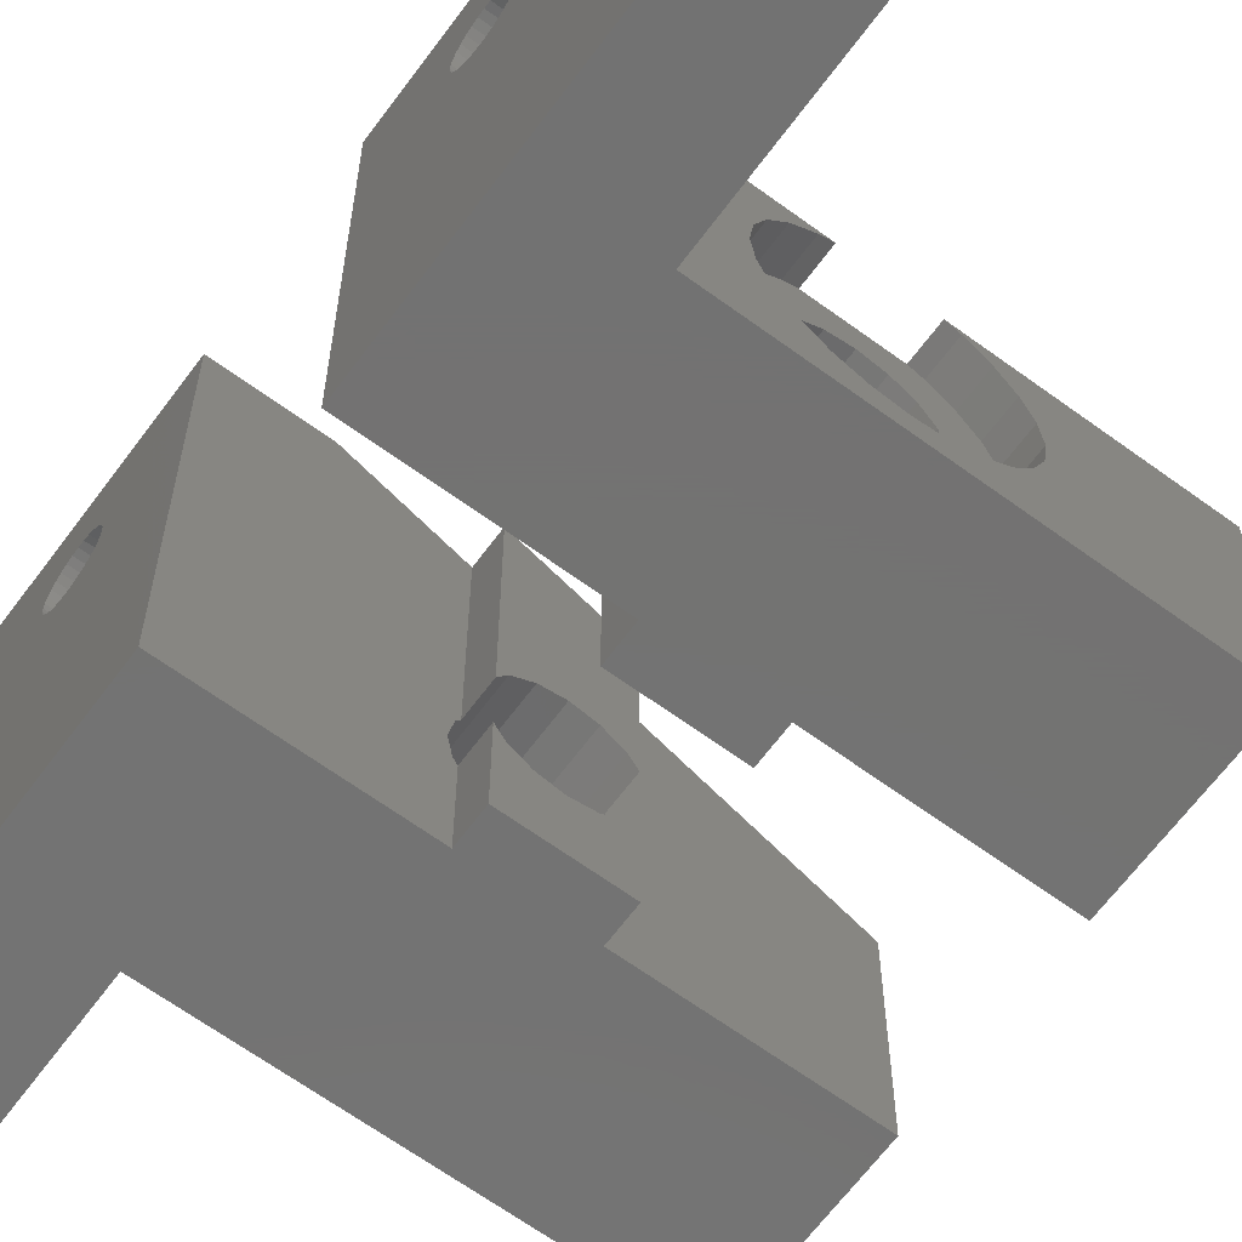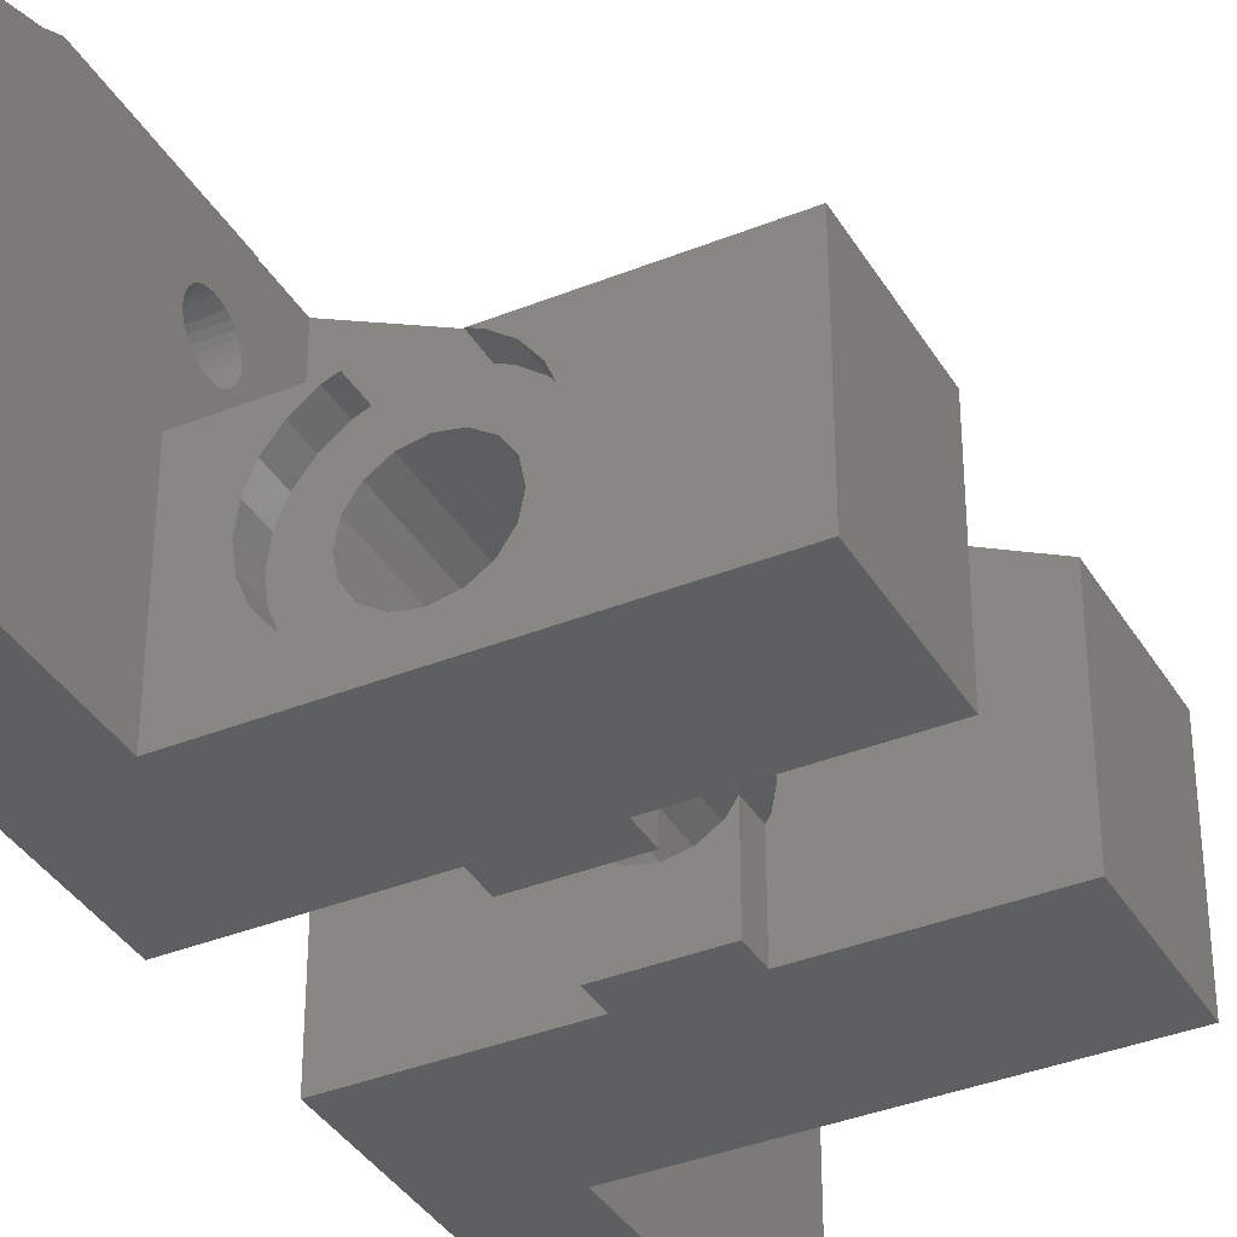
<metadata>
{"format":"stl","ext":"stl","renderer":"f3d","projection":"perspective","resolution":1024,"background":"white","views":[{"elev":-64.8,"azim":-36.4,"up":"+Z"},{"elev":-37.0,"azim":27.5,"up":"+Z"}]}
</metadata>
<code>
# stl→obj: 390 verts, 788 faces
v -9 17.43 17
v -9.159 5 17
v -9 5 17
v -15 17.43 17
v -15 0 17
v -9.159 0 17
v -15 30 17
v -9 28.57 17
v -9 30 17
v -15 28.57 17
v -15 27.4 16.38
v -15 30 -7.5
v -15 25.24 15.72
v -15 23 15.5
v -15 20.76 15.72
v -15 9.08 10.44
v -15 9.255 10.77
v -15 18.6 16.38
v -15 9.4 11.5
v -15 9.363 11.13
v -15 8.844 10.16
v -15 8.556 9.92
v -15 8.227 9.745
v -15 0 -7.5
v -15 7.871 9.637
v -15 7.5 9.6
v -15 7.129 9.637
v -15 6.773 9.745
v -15 5.745 10.77
v -15 5.637 11.13
v -15 5.92 10.44
v -15 6.157 10.16
v -15 6.444 9.92
v -15 9.363 11.87
v -15 9.255 12.23
v -15 9.08 12.56
v -15 8.844 12.84
v -15 8.556 13.08
v -15 8.227 13.26
v -15 7.871 13.36
v -15 7.5 13.4
v -15 7.129 13.36
v -15 6.773 13.26
v -15 5.6 11.5
v -15 6.444 13.08
v -15 6.157 12.84
v -15 5.92 12.56
v -15 5.745 12.23
v -15 5.637 11.87
v 15 5 5.477
v 15 10 5.5
v 15 5 5.5
v 15 10 -7.5
v 15 0 -7.5
v 15 0 5.477
v 3 -2 -7.5
v -3 -2 -7.5
v 3 0 -7.5
v -3 0 -7.5
v -9 10 -7.5
v -9 30 -7.5
v 3 10 5.196
v 2.266 10 5.5
v 4.243 10 4.243
v 5.196 10 3
v 5.796 10 1.553
v 6 10 0
v 5.796 10 -1.553
v 5.196 10 -3
v 1.553 10 -5.796
v 0 10 -6
v 3 10 -5.196
v 4.243 10 -4.243
v -3 10 5.196
v -9 10 5.5
v -2.266 10 5.5
v -4.243 10 4.243
v -5.196 10 3
v -5.796 10 1.553
v -6 10 0
v -5.796 10 -1.553
v -5.196 10 -3
v -4.243 10 -4.243
v -3 10 -5.196
v -1.553 10 -5.796
v -3.234 0 1.339
v -3 0 1.689
v -3 0 14.06
v -3.5 0 0
v -3.234 0 -1.339
v -3 0 -1.689
v 3 0 1.689
v 3 0 11.2
v 3.234 0 1.339
v 3.5 0 0
v 3.234 0 -1.339
v 3 0 -1.689
v -9 27.4 16.38
v -9 30 5.5
v -9 25.24 15.72
v -9 23 15.5
v -9 20.76 15.72
v -9 18.6 16.38
v -9 9.4 11.5
v -9 9.363 11.13
v -9 9.363 11.87
v -9 9.255 12.23
v -9 9.08 12.56
v -9 8.844 12.84
v -9 8.556 13.08
v -9 8.227 13.26
v -9 7.871 13.36
v -9 5 16.92
v -9 7.5 13.4
v -9 5.92 12.56
v -9 1.5 16.92
v -9 5.745 12.23
v -9 6.157 12.84
v -9 6.444 13.08
v -9 6.773 13.26
v -9 7.129 13.36
v -9 9.255 10.77
v -9 9.08 10.44
v -9 8.844 10.16
v -9 8.556 9.92
v -9 8.227 9.745
v -9 7.871 9.637
v -9 7.5 9.6
v -9 7.129 9.637
v -9 6.773 9.745
v -9 1.5 5.5
v -9 6.444 9.92
v -9 6.157 10.16
v -9 5.637 11.87
v -9 5.6 11.5
v -9 5.637 11.13
v -9 5.745 10.77
v -9 5.92 10.44
v -3 -2 -1.689
v -3 -2 1.689
v -3 -2 14.06
v 3 -2 -1.689
v 3 -2 11.2
v 3 -2 1.689
v -1.339 -2 -3.234
v 0 -2 -3.5
v -2.475 -2 -2.475
v 1.339 -2 -3.234
v 2.475 -2 -2.475
v -1.339 -2 3.234
v 0 -2 3.5
v -2.475 -2 2.475
v 1.339 -2 3.234
v 2.475 -2 2.475
v -2.266 8 5.5
v 14.95 5 5.5
v 2.266 8 5.5
v 14.95 1.5 5.5
v 1.339 8 -3.234
v 2.475 8 -2.475
v 2.475 8 2.475
v 1.339 8 3.234
v 0 8 3.5
v 3.234 8 1.339
v -1.339 8 3.234
v -2.475 8 2.475
v -3.5 8 0
v -3.234 8 1.339
v 3.5 8 0
v 3.234 8 -1.339
v -2.475 8 -2.475
v -1.339 8 -3.234
v -3.234 8 -1.339
v 0 8 -3.5
v 3 8 5.196
v -5.196 8 3
v -5.796 8 1.553
v -4.243 8 4.243
v 0 8 -6
v -1.553 8 -5.796
v 4.243 8 -4.243
v 3 8 -5.196
v -3 8 5.196
v -6 8 0
v 5.196 8 -3
v 5.796 8 -1.553
v -5.796 8 -1.553
v 5.196 8 3
v 4.243 8 4.243
v 6 8 0
v 1.553 8 -5.796
v -5.196 8 -3
v -4.243 8 -4.243
v 5.796 8 1.553
v -3 8 -5.196
v -9.159 -10 17
v -15 -10 17
v -9.159 -15 17
v -9 -27.43 17
v -9 -15 17
v -15 -27.43 17
v -15 -38.57 17
v -9 -40 17
v -9 -38.57 17
v -15 -40 17
v -15 -15.74 10.77
v -15 -10 -7.5
v -15 -15.64 11.13
v -15 -15.6 11.5
v -15 -15.92 10.44
v -15 -16.16 10.16
v -15 -16.44 9.92
v -15 -16.77 9.745
v -15 -17.13 9.637
v -15 -17.5 9.6
v -15 -17.87 9.637
v -15 -18.23 9.745
v -15 -40 -7.5
v -15 -18.56 9.92
v -15 -18.84 10.16
v -15 -19.08 10.44
v -15 -28.6 16.38
v -15 -19.4 11.5
v -15 -19.36 11.13
v -15 -19.26 10.77
v -15 -30.76 15.72
v -15 -33 15.5
v -15 -35.24 15.72
v -15 -37.4 16.38
v -15 -15.64 11.87
v -15 -15.74 12.23
v -15 -15.92 12.56
v -15 -16.16 12.84
v -15 -16.44 13.08
v -15 -16.77 13.26
v -15 -17.13 13.36
v -15 -17.5 13.4
v -15 -17.87 13.36
v -15 -18.23 13.26
v -15 -18.56 13.08
v -15 -18.84 12.84
v -15 -19.08 12.56
v -15 -19.26 12.23
v -15 -19.36 11.87
v 15 -15 5.5
v 15 -20 5.5
v 15 -15 5.477
v 15 -10 -7.5
v 15 -10 5.477
v 15 -20 -7.5
v -9 -40 -7.5
v -9 -20 -7.5
v 3 -10 -7.5
v -3 -10 -7.5
v 3 -8 -7.5
v -3 -8 -7.5
v -9 -20 5.5
v -3 -20 5.196
v -2.266 -20 5.5
v -4.243 -20 4.243
v -5.196 -20 3
v -5.796 -20 1.553
v -6 -20 0
v -5.796 -20 -1.553
v -1.553 -20 -5.796
v 0 -20 -6
v -3 -20 -5.196
v -4.243 -20 -4.243
v -5.196 -20 -3
v 3 -20 5.196
v 2.266 -20 5.5
v 4.243 -20 4.243
v 5.196 -20 3
v 5.796 -20 1.553
v 6 -20 0
v 5.796 -20 -1.553
v 5.196 -20 -3
v 4.243 -20 -4.243
v 3 -20 -5.196
v 1.553 -20 -5.796
v -3 -10 1.689
v -3 -10 14.06
v -3.234 -10 1.339
v -3.5 -10 0
v -3.234 -10 -1.339
v -3 -10 -1.689
v 3 -10 1.689
v 3 -10 11.2
v 3.234 -10 1.339
v 3.5 -10 0
v 3.234 -10 -1.339
v 3 -10 -1.689
v -9 -17.87 13.36
v -9 -15 16.92
v -9 -15.64 11.87
v -9 -15.6 11.5
v -9 -15.74 12.23
v -9 -15.92 12.56
v -9 -16.16 12.84
v -9 -16.44 13.08
v -9 -16.77 13.26
v -9 -17.13 13.36
v -9 -17.5 13.4
v -9 -18.23 13.26
v -9 -18.56 13.08
v -9 -19.4 11.5
v -9 -19.36 11.87
v -9 -18.84 12.84
v -9 -19.08 12.56
v -9 -19.26 12.23
v -9 -28.6 16.38
v -9 -30.76 15.72
v -9 -40 5.5
v -9 -33 15.5
v -9 -35.24 15.72
v -9 -37.4 16.38
v -9 -11.5 16.92
v -9 -11.5 5.5
v -9 -15.64 11.13
v -9 -15.74 10.77
v -9 -15.92 10.44
v -9 -16.16 10.16
v -9 -16.44 9.92
v -9 -16.77 9.745
v -9 -17.13 9.637
v -9 -17.5 9.6
v -9 -17.87 9.637
v -9 -18.23 9.745
v -9 -18.56 9.92
v -9 -18.84 10.16
v -9 -19.08 10.44
v -9 -19.26 10.77
v -9 -19.36 11.13
v -3 -8 -1.689
v -3 -8 14.06
v -3 -8 1.689
v 3 -8 -1.689
v 3 -8 1.689
v 3 -8 11.2
v 1.339 -8 -3.234
v 0 -8 -3.5
v 2.475 -8 -2.475
v -1.339 -8 -3.234
v -2.475 -8 -2.475
v 1.339 -8 3.234
v 0 -8 3.5
v 2.475 -8 2.475
v -1.339 -8 3.234
v -2.475 -8 2.475
v 14.95 -11.5 5.5
v 2.266 -18 5.5
v 14.95 -15 5.5
v -2.266 -18 5.5
v 2.475 -18 -2.475
v 1.339 -18 -3.234
v 1.339 -18 3.234
v 2.475 -18 2.475
v 0 -18 3.5
v 3.234 -18 1.339
v -2.475 -18 2.475
v -1.339 -18 3.234
v -3.234 -18 1.339
v -3.5 -18 0
v 3.5 -18 0
v 3.234 -18 -1.339
v -1.339 -18 -3.234
v -2.475 -18 -2.475
v -3.234 -18 -1.339
v 0 -18 -3.5
v 3 -18 5.196
v -5.796 -18 1.553
v -5.196 -18 3
v -4.243 -18 4.243
v -1.553 -18 -5.796
v 0 -18 -6
v 3 -18 -5.196
v 4.243 -18 -4.243
v -3 -18 5.196
v -6 -18 0
v 5.796 -18 -1.553
v 5.196 -18 -3
v -5.796 -18 -1.553
v 4.243 -18 4.243
v 5.196 -18 3
v 6 -18 0
v 1.553 -18 -5.796
v -4.243 -18 -4.243
v -5.196 -18 -3
v 5.796 -18 1.553
v -3 -18 -5.196
f 1 2 3
f 4 2 1
f 5 2 4
f 2 5 6
f 7 8 9
f 8 7 10
f 11 7 12
f 7 11 10
f 12 13 11
f 12 14 13
f 12 15 14
f 16 15 12
f 17 15 16
f 15 17 18
f 18 19 4
f 19 18 20
f 20 18 17
f 12 21 16
f 12 22 21
f 12 23 22
f 24 23 12
f 23 24 25
f 25 24 26
f 26 24 27
f 27 24 28
f 29 5 30
f 5 29 24
f 31 24 29
f 32 24 31
f 33 24 32
f 28 24 33
f 34 4 19
f 35 4 34
f 36 4 35
f 37 4 36
f 38 4 37
f 39 4 38
f 40 4 39
f 41 4 40
f 5 41 42
f 5 42 43
f 30 5 44
f 41 5 4
f 45 5 43
f 46 5 45
f 47 5 46
f 48 5 47
f 49 5 48
f 44 5 49
f 50 51 52
f 51 50 53
f 54 50 55
f 50 54 53
f 56 57 58
f 58 53 54
f 59 58 57
f 60 58 59
f 58 60 53
f 24 60 59
f 12 60 24
f 60 12 61
f 51 62 63
f 51 64 62
f 51 65 64
f 51 66 65
f 51 67 66
f 53 67 51
f 67 53 68
f 68 53 69
f 70 53 71
f 72 53 70
f 73 53 72
f 69 53 73
f 74 75 76
f 77 75 74
f 78 75 77
f 79 75 78
f 80 75 79
f 60 80 81
f 60 81 82
f 80 60 75
f 83 60 82
f 84 60 83
f 85 60 84
f 71 60 85
f 60 71 53
f 86 6 5
f 6 87 88
f 6 86 87
f 24 86 5
f 86 24 89
f 89 24 90
f 59 90 24
f 90 59 91
f 92 55 93
f 94 55 92
f 95 55 94
f 54 95 96
f 58 96 97
f 96 58 54
f 95 54 55
f 98 9 8
f 9 98 99
f 100 99 98
f 101 99 100
f 102 99 101
f 75 102 103
f 104 103 1
f 102 75 99
f 103 104 105
f 1 106 104
f 1 107 106
f 1 108 107
f 1 109 108
f 1 110 109
f 1 111 110
f 3 111 1
f 111 3 112
f 113 112 3
f 112 113 114
f 115 116 117
f 116 115 113
f 118 113 115
f 119 113 118
f 120 113 119
f 121 113 120
f 114 113 121
f 103 105 75
f 122 75 105
f 123 75 122
f 124 75 123
f 125 75 124
f 126 75 125
f 127 75 126
f 128 75 127
f 129 75 128
f 130 75 129
f 131 130 132
f 131 132 133
f 117 116 134
f 134 116 135
f 131 135 116
f 135 131 136
f 136 131 137
f 130 131 75
f 138 131 133
f 137 131 138
f 75 61 99
f 61 75 60
f 99 7 9
f 12 99 61
f 99 12 7
f 57 91 59
f 91 57 139
f 140 88 87
f 88 140 141
f 142 58 97
f 58 142 56
f 143 92 93
f 92 143 144
f 145 57 146
f 147 57 145
f 57 147 139
f 56 146 57
f 146 56 148
f 149 56 142
f 148 56 149
f 150 143 141
f 143 150 151
f 141 152 150
f 152 141 140
f 153 143 151
f 154 143 153
f 143 154 144
f 40 111 112
f 111 40 39
f 41 112 114
f 112 41 40
f 39 110 111
f 110 39 38
f 16 122 17
f 122 16 123
f 22 126 125
f 126 22 23
f 42 114 121
f 114 42 41
f 21 123 16
f 123 21 124
f 38 109 110
f 109 38 37
f 21 125 124
f 125 21 22
f 45 120 119
f 120 45 43
f 43 121 120
f 121 43 42
f 17 105 20
f 105 17 122
f 25 128 127
f 128 25 26
f 134 48 117
f 48 134 49
f 28 132 130
f 132 28 33
f 27 130 129
f 130 27 28
f 115 46 118
f 46 115 47
f 136 44 135
f 44 136 30
f 33 133 132
f 133 33 32
f 46 119 118
f 119 46 45
f 117 47 115
f 47 117 48
f 34 107 35
f 107 34 106
f 36 109 37
f 109 36 108
f 135 49 134
f 49 135 44
f 20 104 19
f 104 20 105
f 26 129 128
f 129 26 27
f 35 108 36
f 108 35 107
f 23 127 126
f 127 23 25
f 133 31 138
f 31 133 32
f 138 29 137
f 29 138 31
f 137 30 136
f 30 137 29
f 19 106 34
f 106 19 104
f 13 101 100
f 101 13 14
f 14 102 101
f 102 14 15
f 11 100 98
f 100 11 13
f 18 1 103
f 1 18 4
f 15 103 102
f 103 15 18
f 10 98 8
f 98 10 11
f 76 75 155
f 51 156 52
f 157 51 63
f 51 157 156
f 156 157 158
f 131 157 155
f 131 155 75
f 157 131 158
f 116 158 131
f 159 149 160
f 149 159 148
f 153 161 154
f 161 153 162
f 151 162 153
f 162 151 163
f 92 164 94
f 164 92 161
f 154 92 144
f 92 154 161
f 152 165 150
f 165 152 166
f 86 167 168
f 167 86 89
f 95 164 169
f 164 95 94
f 150 163 151
f 163 150 165
f 160 97 170
f 149 97 160
f 97 149 142
f 170 97 96
f 171 145 172
f 145 171 147
f 89 173 167
f 173 89 90
f 174 148 159
f 148 174 146
f 166 87 168
f 152 87 166
f 87 152 140
f 168 87 86
f 96 169 170
f 169 96 95
f 172 146 174
f 146 172 145
f 91 173 90
f 173 91 171
f 147 91 139
f 91 147 171
f 157 62 175
f 62 157 63
f 176 79 78
f 79 176 177
f 178 78 77
f 78 178 176
f 85 179 71
f 179 85 180
f 72 181 73
f 181 72 182
f 178 74 183
f 74 178 77
f 177 80 79
f 80 177 184
f 185 68 69
f 68 185 186
f 184 81 80
f 81 184 187
f 188 64 65
f 64 188 189
f 186 67 68
f 67 186 190
f 71 191 70
f 191 71 179
f 175 64 189
f 64 175 62
f 192 83 82
f 83 192 193
f 194 65 66
f 65 194 188
f 181 69 73
f 69 181 185
f 187 82 81
f 82 187 192
f 83 195 84
f 195 83 193
f 162 157 175
f 157 163 155
f 161 175 189
f 165 155 163
f 155 165 183
f 157 162 163
f 161 189 188
f 175 161 162
f 164 188 194
f 188 164 161
f 169 194 190
f 194 169 164
f 186 169 190
f 169 186 170
f 185 170 186
f 170 185 160
f 181 160 185
f 182 160 181
f 160 182 159
f 166 183 165
f 183 166 178
f 178 166 176
f 168 176 166
f 176 168 177
f 167 177 168
f 167 184 177
f 187 167 173
f 167 187 184
f 192 173 171
f 173 192 187
f 195 171 172
f 180 172 174
f 191 159 182
f 171 193 192
f 159 191 174
f 171 195 193
f 179 174 191
f 172 180 195
f 174 179 180
f 183 76 155
f 76 183 74
f 84 180 85
f 180 84 195
f 190 66 67
f 66 190 194
f 70 182 72
f 182 70 191
f 50 52 156
f 113 3 2
f 113 2 116
f 158 50 156
f 50 158 55
f 158 93 55
f 93 88 143
f 116 93 158
f 93 116 88
f 116 6 88
f 6 116 2
f 143 88 141
f 196 197 198
f 198 199 200
f 201 198 197
f 198 201 199
f 202 203 204
f 203 202 205
f 206 197 207
f 197 208 209
f 197 206 208
f 207 210 206
f 207 211 210
f 207 212 211
f 207 213 212
f 207 214 213
f 207 215 214
f 207 216 215
f 207 217 216
f 218 217 207
f 217 218 219
f 219 218 220
f 220 218 221
f 222 223 224
f 222 224 225
f 226 221 218
f 223 222 201
f 225 226 222
f 221 226 225
f 226 218 227
f 227 218 228
f 228 218 229
f 205 229 218
f 229 205 202
f 230 197 209
f 231 197 230
f 232 197 231
f 233 197 232
f 234 197 233
f 235 197 234
f 236 197 235
f 237 197 236
f 201 237 238
f 201 238 239
f 237 201 197
f 240 201 239
f 241 201 240
f 242 201 241
f 243 201 242
f 244 201 243
f 201 244 223
f 245 246 247
f 247 248 249
f 250 247 246
f 247 250 248
f 251 218 252
f 250 253 248
f 253 254 255
f 252 253 250
f 253 252 254
f 252 207 254
f 207 252 218
f 255 254 256
f 257 258 259
f 257 260 258
f 257 261 260
f 257 262 261
f 257 263 262
f 252 263 257
f 263 252 264
f 265 252 266
f 267 252 265
f 268 252 267
f 269 252 268
f 264 252 269
f 270 246 271
f 272 246 270
f 273 246 272
f 274 246 273
f 275 246 274
f 250 275 276
f 250 276 277
f 250 277 278
f 250 266 252
f 275 250 246
f 279 250 278
f 280 250 279
f 266 250 280
f 281 196 282
f 283 196 281
f 196 283 197
f 207 283 284
f 207 284 285
f 254 285 286
f 207 285 254
f 283 207 197
f 249 287 288
f 249 289 287
f 249 290 289
f 248 290 249
f 290 248 291
f 253 291 248
f 291 253 292
f 293 294 200
f 294 295 296
f 294 297 295
f 294 298 297
f 294 299 298
f 294 300 299
f 294 301 300
f 294 302 301
f 294 303 302
f 294 293 303
f 200 304 293
f 199 304 200
f 304 199 305
f 199 306 307
f 305 199 308
f 199 309 308
f 199 310 309
f 199 307 310
f 306 199 311
f 306 311 257
f 312 257 311
f 313 312 314
f 313 314 315
f 313 315 316
f 203 316 204
f 316 203 313
f 312 313 257
f 296 317 294
f 317 296 318
f 319 318 296
f 320 318 319
f 321 318 320
f 322 318 321
f 323 318 322
f 324 318 323
f 325 318 324
f 257 325 326
f 257 326 327
f 257 327 328
f 257 328 329
f 325 257 318
f 330 257 329
f 331 257 330
f 332 257 331
f 333 257 332
f 257 333 306
f 313 252 257
f 252 313 251
f 205 313 203
f 218 313 205
f 313 218 251
f 254 334 256
f 334 254 286
f 281 335 336
f 335 281 282
f 292 255 337
f 255 292 253
f 288 338 339
f 338 288 287
f 340 255 341
f 342 255 340
f 255 342 337
f 256 341 255
f 341 256 343
f 344 256 334
f 343 256 344
f 339 345 346
f 339 347 345
f 347 339 338
f 348 339 346
f 339 348 335
f 349 335 348
f 335 349 336
f 239 293 304
f 293 239 238
f 238 303 293
f 303 238 237
f 240 304 305
f 304 240 239
f 331 225 332
f 225 331 221
f 217 329 328
f 329 217 219
f 237 302 303
f 302 237 236
f 330 221 331
f 221 330 220
f 241 305 308
f 305 241 240
f 219 330 329
f 330 219 220
f 235 300 301
f 300 235 234
f 236 301 302
f 301 236 235
f 332 224 333
f 224 332 225
f 215 327 326
f 327 215 216
f 230 297 231
f 297 230 295
f 212 324 323
f 324 212 213
f 213 325 324
f 325 213 214
f 232 299 233
f 299 232 298
f 208 296 209
f 296 208 319
f 211 323 322
f 323 211 212
f 234 299 300
f 299 234 233
f 231 298 232
f 298 231 297
f 307 243 310
f 243 307 244
f 309 241 308
f 241 309 242
f 209 295 230
f 295 209 296
f 333 223 306
f 223 333 224
f 214 326 325
f 326 214 215
f 310 242 309
f 242 310 243
f 216 328 327
f 328 216 217
f 211 321 210
f 321 211 322
f 210 320 206
f 320 210 321
f 206 319 208
f 319 206 320
f 306 244 307
f 244 306 223
f 227 315 314
f 315 227 228
f 226 314 312
f 314 226 227
f 228 316 315
f 316 228 229
f 201 311 199
f 311 201 222
f 222 312 311
f 312 222 226
f 229 204 316
f 204 229 202
f 350 351 352
f 318 351 350
f 351 318 353
f 257 353 318
f 353 257 259
f 352 246 245
f 351 246 352
f 246 351 271
f 317 318 350
f 340 354 342
f 354 340 355
f 356 347 357
f 347 356 345
f 358 345 356
f 345 358 346
f 289 359 287
f 287 347 338
f 357 287 359
f 287 357 347
f 360 348 361
f 348 360 349
f 362 284 283
f 284 362 363
f 364 289 290
f 289 364 359
f 361 346 358
f 346 361 348
f 342 292 337
f 354 292 342
f 365 292 354
f 292 365 291
f 344 366 343
f 366 344 367
f 363 285 284
f 285 363 368
f 341 355 340
f 355 341 369
f 349 281 336
f 360 281 349
f 362 281 360
f 281 362 283
f 365 290 291
f 290 365 364
f 343 369 341
f 369 343 366
f 285 368 286
f 286 344 334
f 367 286 368
f 286 367 344
f 271 370 270
f 370 271 351
f 261 371 372
f 371 261 262
f 260 372 373
f 372 260 261
f 374 266 375
f 266 374 265
f 376 278 377
f 278 376 279
f 260 378 258
f 378 260 373
f 262 379 371
f 379 262 263
f 277 380 381
f 380 277 276
f 263 382 379
f 382 263 264
f 273 383 384
f 383 273 272
f 276 385 380
f 385 276 275
f 375 280 386
f 280 375 266
f 270 383 272
f 383 270 370
f 269 387 388
f 387 269 268
f 274 384 389
f 384 274 273
f 278 381 377
f 381 278 277
f 264 388 382
f 388 264 269
f 387 267 390
f 267 387 268
f 361 353 378
f 353 358 351
f 360 378 373
f 356 351 358
f 351 356 370
f 353 361 358
f 360 373 372
f 378 360 361
f 362 372 371
f 372 362 360
f 363 371 379
f 371 363 362
f 382 363 379
f 363 382 368
f 388 368 382
f 368 388 367
f 387 367 388
f 390 367 387
f 367 390 366
f 357 370 356
f 370 357 383
f 383 357 384
f 359 384 357
f 384 359 389
f 364 389 359
f 364 385 389
f 380 364 365
f 364 380 385
f 381 365 354
f 365 381 380
f 376 354 355
f 386 355 369
f 374 366 390
f 354 377 381
f 366 374 369
f 354 376 377
f 375 369 374
f 355 386 376
f 369 375 386
f 258 353 259
f 353 258 378
f 390 265 374
f 265 390 267
f 275 389 385
f 389 275 274
f 386 279 376
f 279 386 280
f 247 352 245
f 294 198 200
f 339 335 288
f 249 350 247
f 288 350 249
f 282 288 335
f 317 288 282
f 288 317 350
f 196 317 282
f 198 317 196
f 317 198 294
f 247 350 352

</code>
